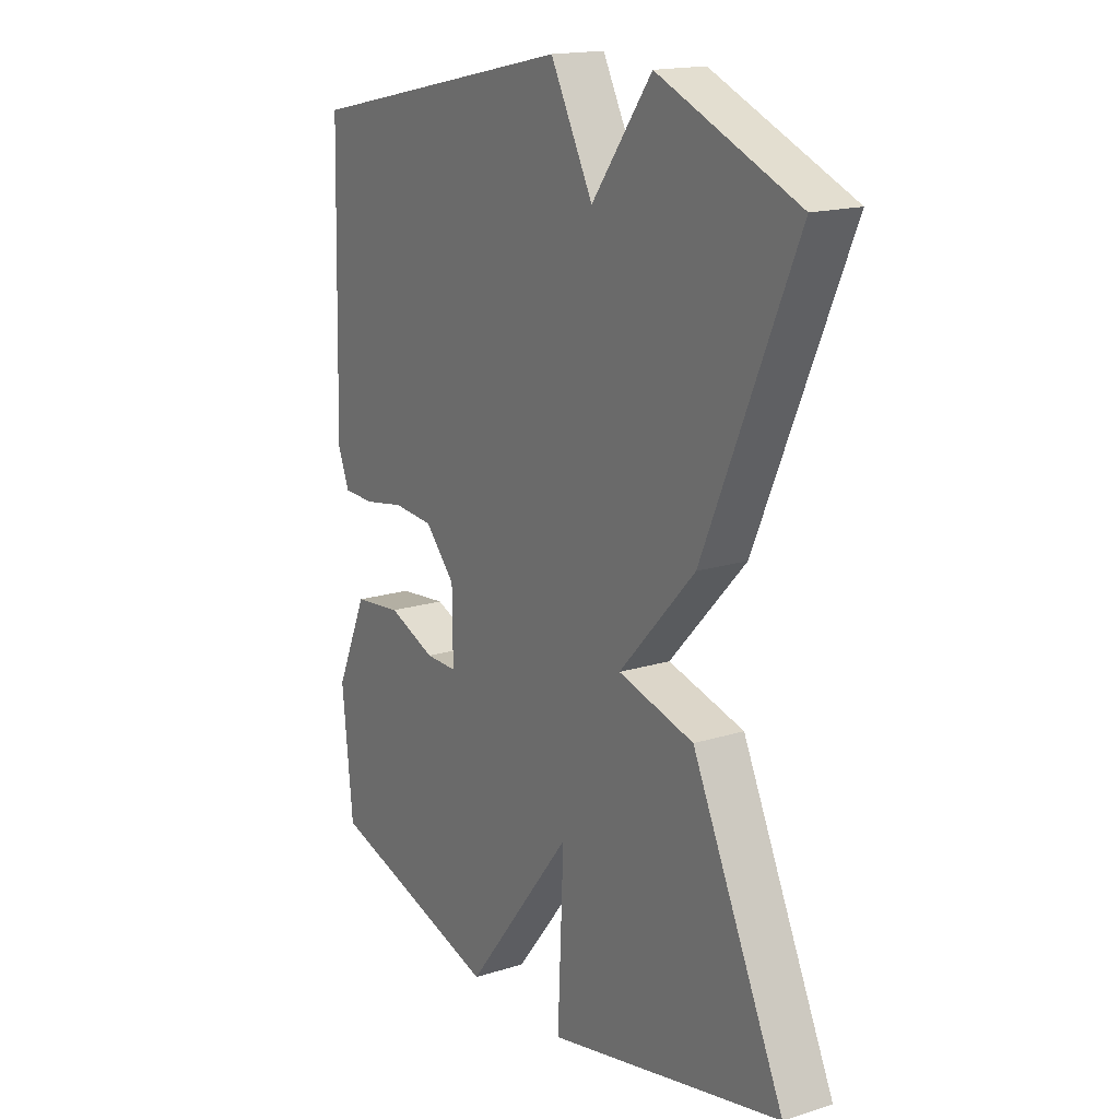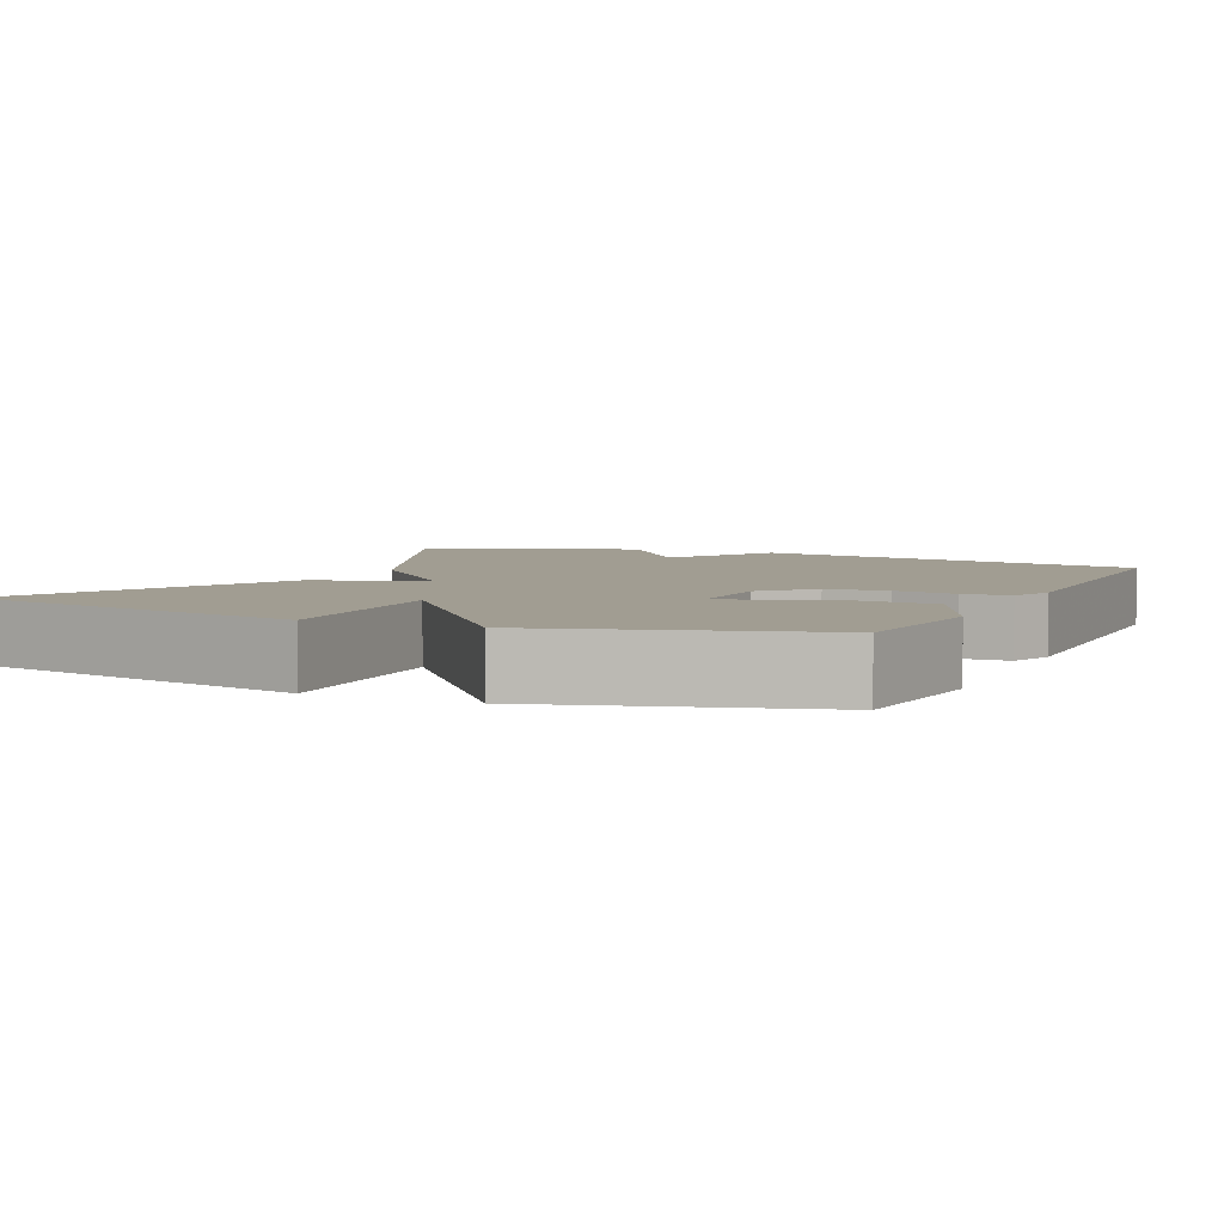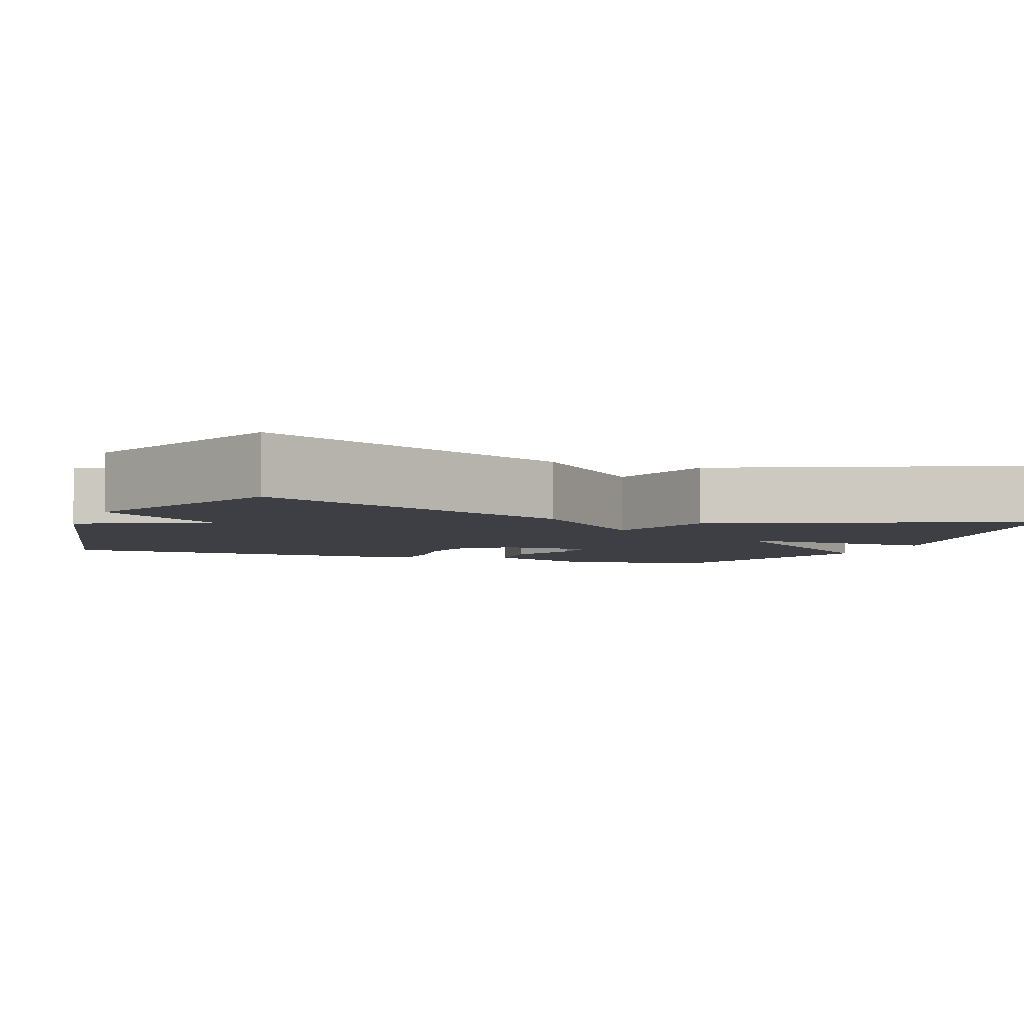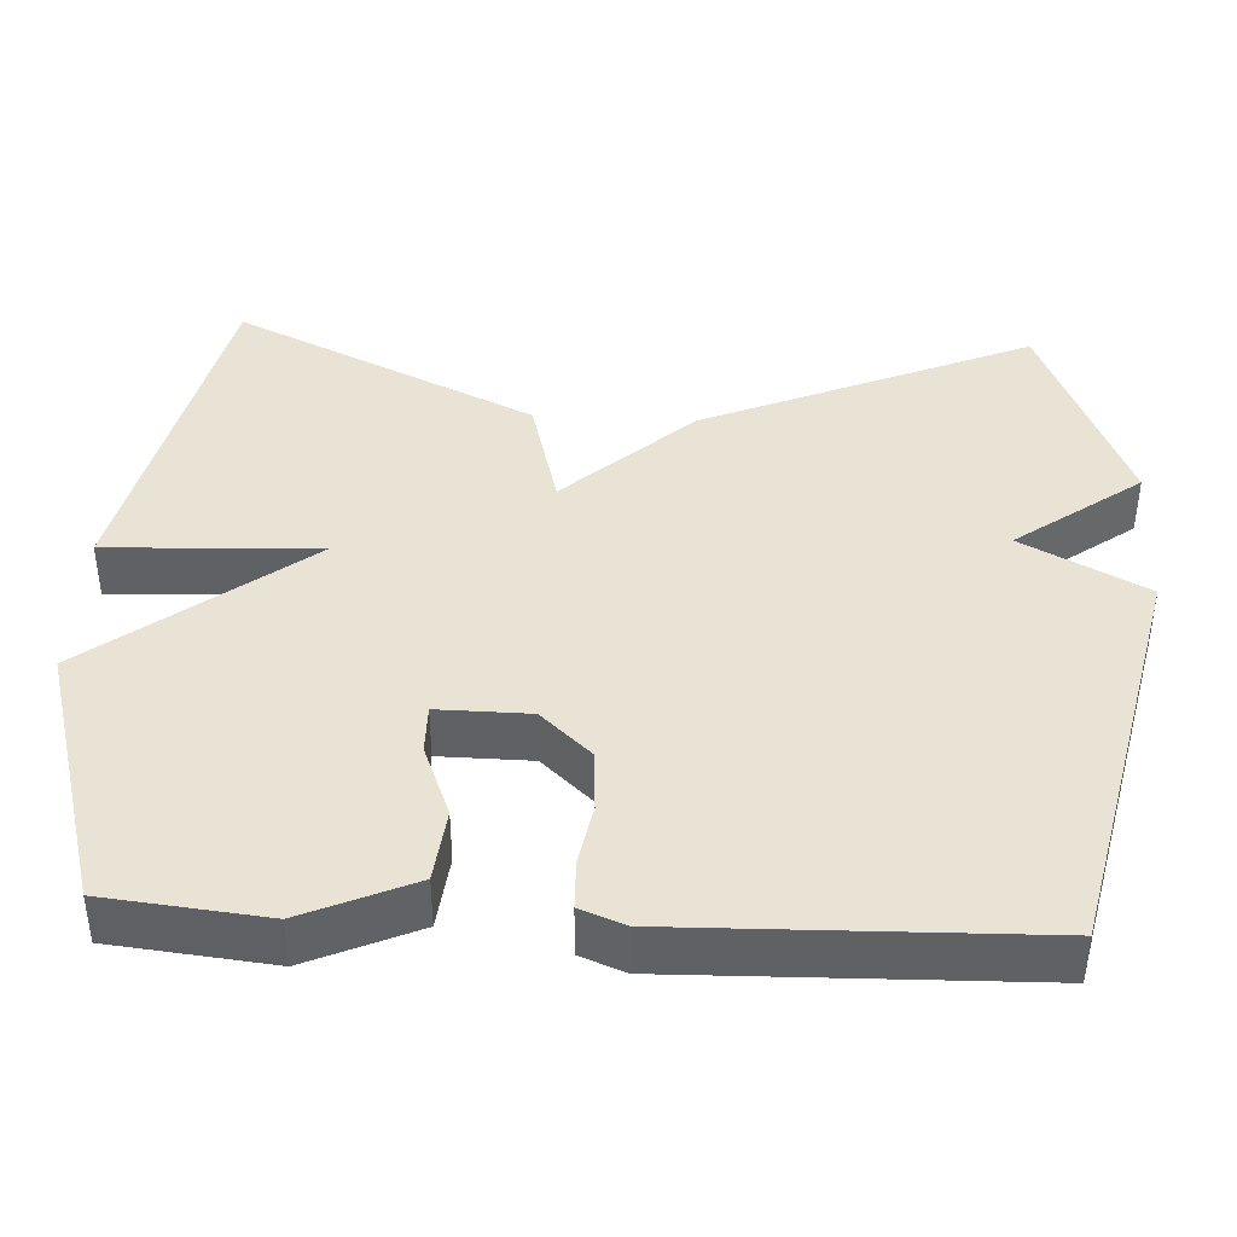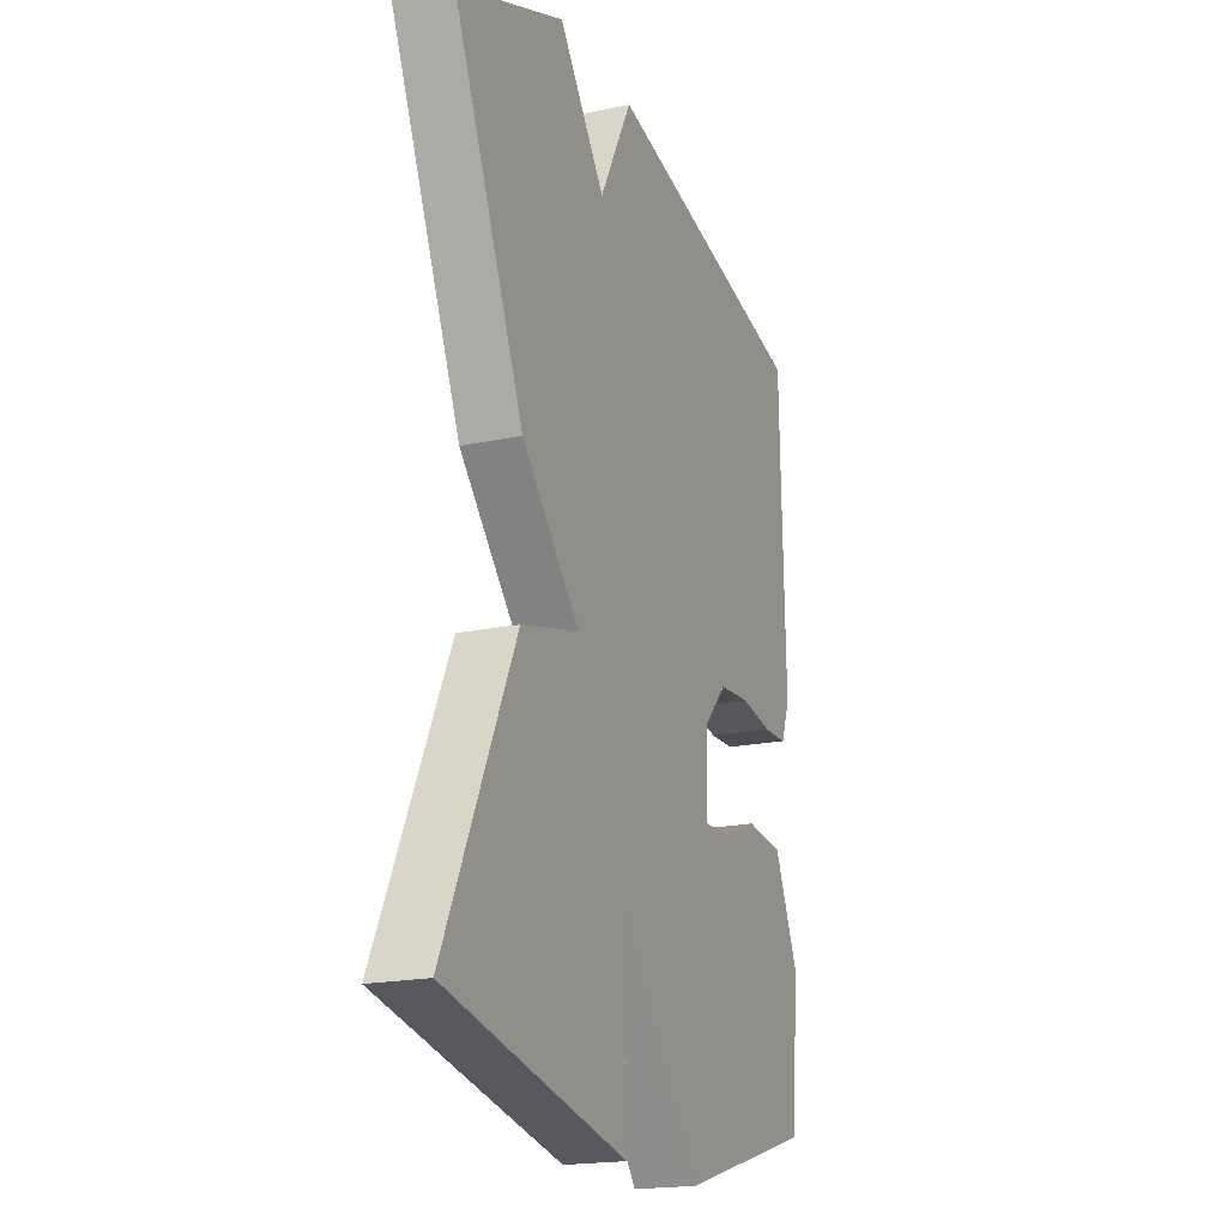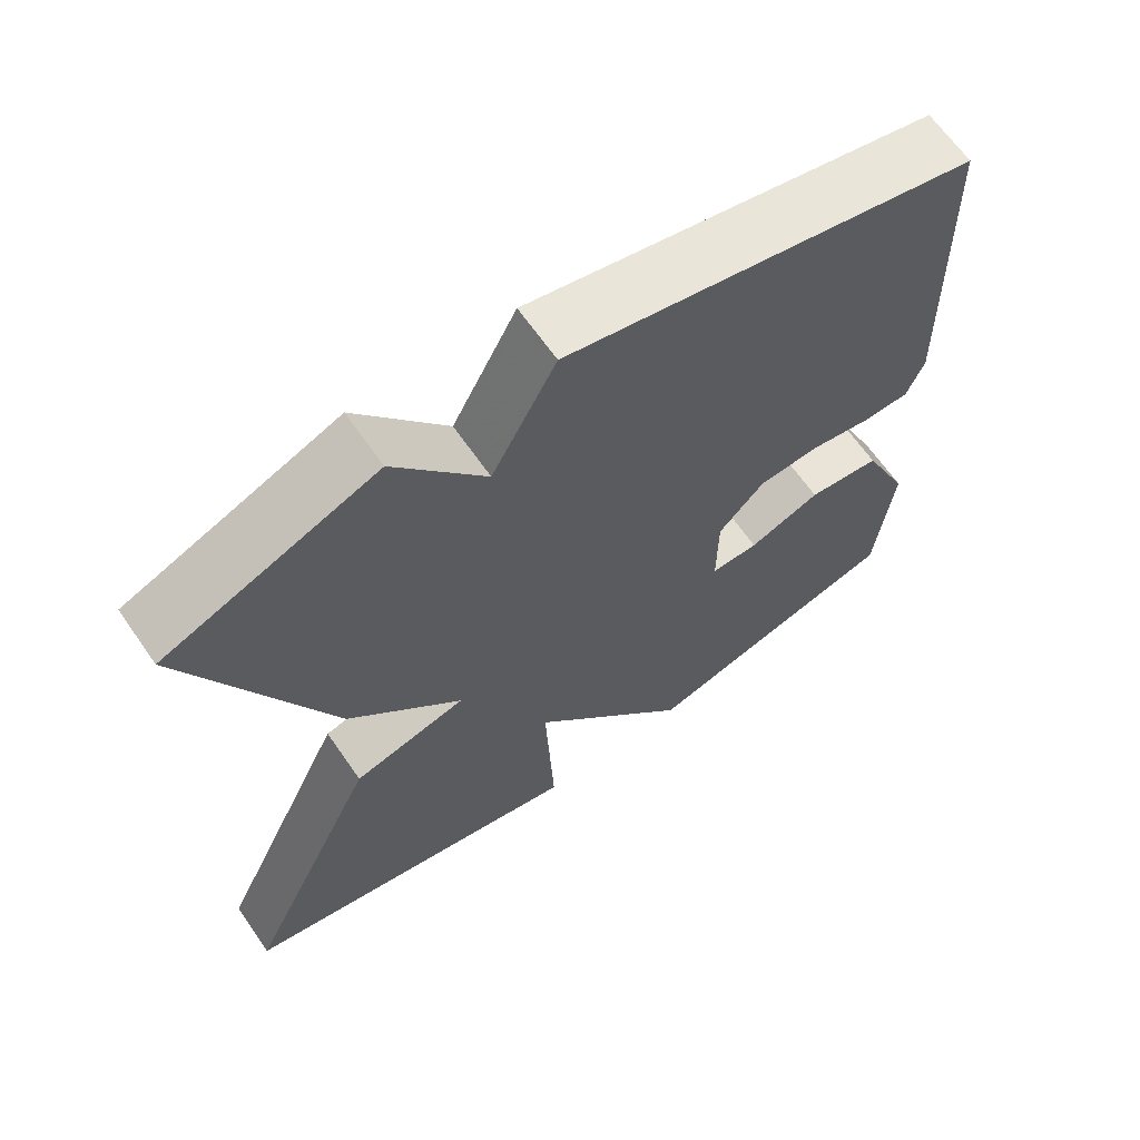
<metadata>
{"format":"obj","ext":"obj","renderer":"f3d","projection":"perspective","resolution":1024,"background":"white","views":[{"elev":16.8,"azim":57.5,"up":"+Z"},{"elev":4.6,"azim":-155.5,"up":"+Y"},{"elev":-4.5,"azim":68.5,"up":"+Y"},{"elev":41.0,"azim":-86.9,"up":"+Y"},{"elev":-19.2,"azim":111.9,"up":"+Z"},{"elev":65.8,"azim":145.1,"up":"+Z"}]}
</metadata>
<code>
v -0.5 0.07 0.5
v 0.028 0.07 0.615
v 0.111 0.07 0.457
v 0.228 0.07 0.615
v 0.5 0.07 0.5
v 0.321 0.07 0.085
v 0.173 0.07 -0.075
v 0.321 0.07 -0.115
v 0.5 0.07 -0.5
v 0.041 0.07 -0.599
v 0.053 0.07 -0.329
v -0.159 0.07 -0.599
v -0.5 0.07 -0.5
v -0.521 0.07 -0.296
v -0.459 0.07 -0.157
v -0.365 0.07 -0.147
v -0.272 0.07 -0.184
v -0.21 0.07 -0.185
v -0.211 0.07 -0.068
v -0.27 0.07 -0.004
v -0.349 0.07 0.002
v -0.429 0.07 -0.012
v -0.49 0.07 -0.01
v -0.512 0.07 0.047
v -0.5 0 0.5
v 0.028 0 0.615
v 0.111 0 0.457
v 0.228 0 0.615
v 0.5 0 0.5
v 0.321 0 0.085
v 0.173 0 -0.075
v 0.321 0 -0.115
v 0.5 0 -0.5
v 0.041 0 -0.599
v 0.053 0 -0.329
v -0.159 0 -0.599
v -0.5 0 -0.5
v -0.521 0 -0.296
v -0.459 0 -0.157
v -0.365 0 -0.147
v -0.272 0 -0.184
v -0.21 0 -0.185
v -0.211 0 -0.068
v -0.27 0 -0.004
v -0.349 0 0.002
v -0.429 0 -0.012
v -0.49 0 -0.01
v -0.512 0 0.047
f 1 2 3
f 24 1 3
f 23 24 3
f 22 23 3
f 21 22 3
f 20 21 3
f 19 20 3
f 5 6 7
f 4 5 7
f 3 4 7
f 19 3 7
f 18 19 7
f 15 16 17
f 14 15 17
f 13 14 17
f 12 13 17
f 11 12 17
f 11 17 18
f 9 10 11
f 8 9 11
f 7 8 11
f 7 11 18
f 27 26 25
f 27 25 48
f 27 48 47
f 27 47 46
f 27 46 45
f 27 45 44
f 27 44 43
f 31 30 29
f 31 29 28
f 31 28 27
f 31 27 43
f 31 43 42
f 41 40 39
f 41 39 38
f 41 38 37
f 41 37 36
f 41 36 35
f 42 41 35
f 35 34 33
f 35 33 32
f 35 32 31
f 42 35 31
f 1 25 26 2
f 2 26 27 3
f 3 27 28 4
f 4 28 29 5
f 5 29 30 6
f 6 30 31 7
f 7 31 32 8
f 8 32 33 9
f 9 33 34 10
f 10 34 35 11
f 11 35 36 12
f 12 36 37 13
f 13 37 38 14
f 14 38 39 15
f 15 39 40 16
f 16 40 41 17
f 17 41 42 18
f 18 42 43 19
f 19 43 44 20
f 20 44 45 21
f 21 45 46 22
f 22 46 47 23
f 23 47 48 24
f 24 48 25 1

</code>
